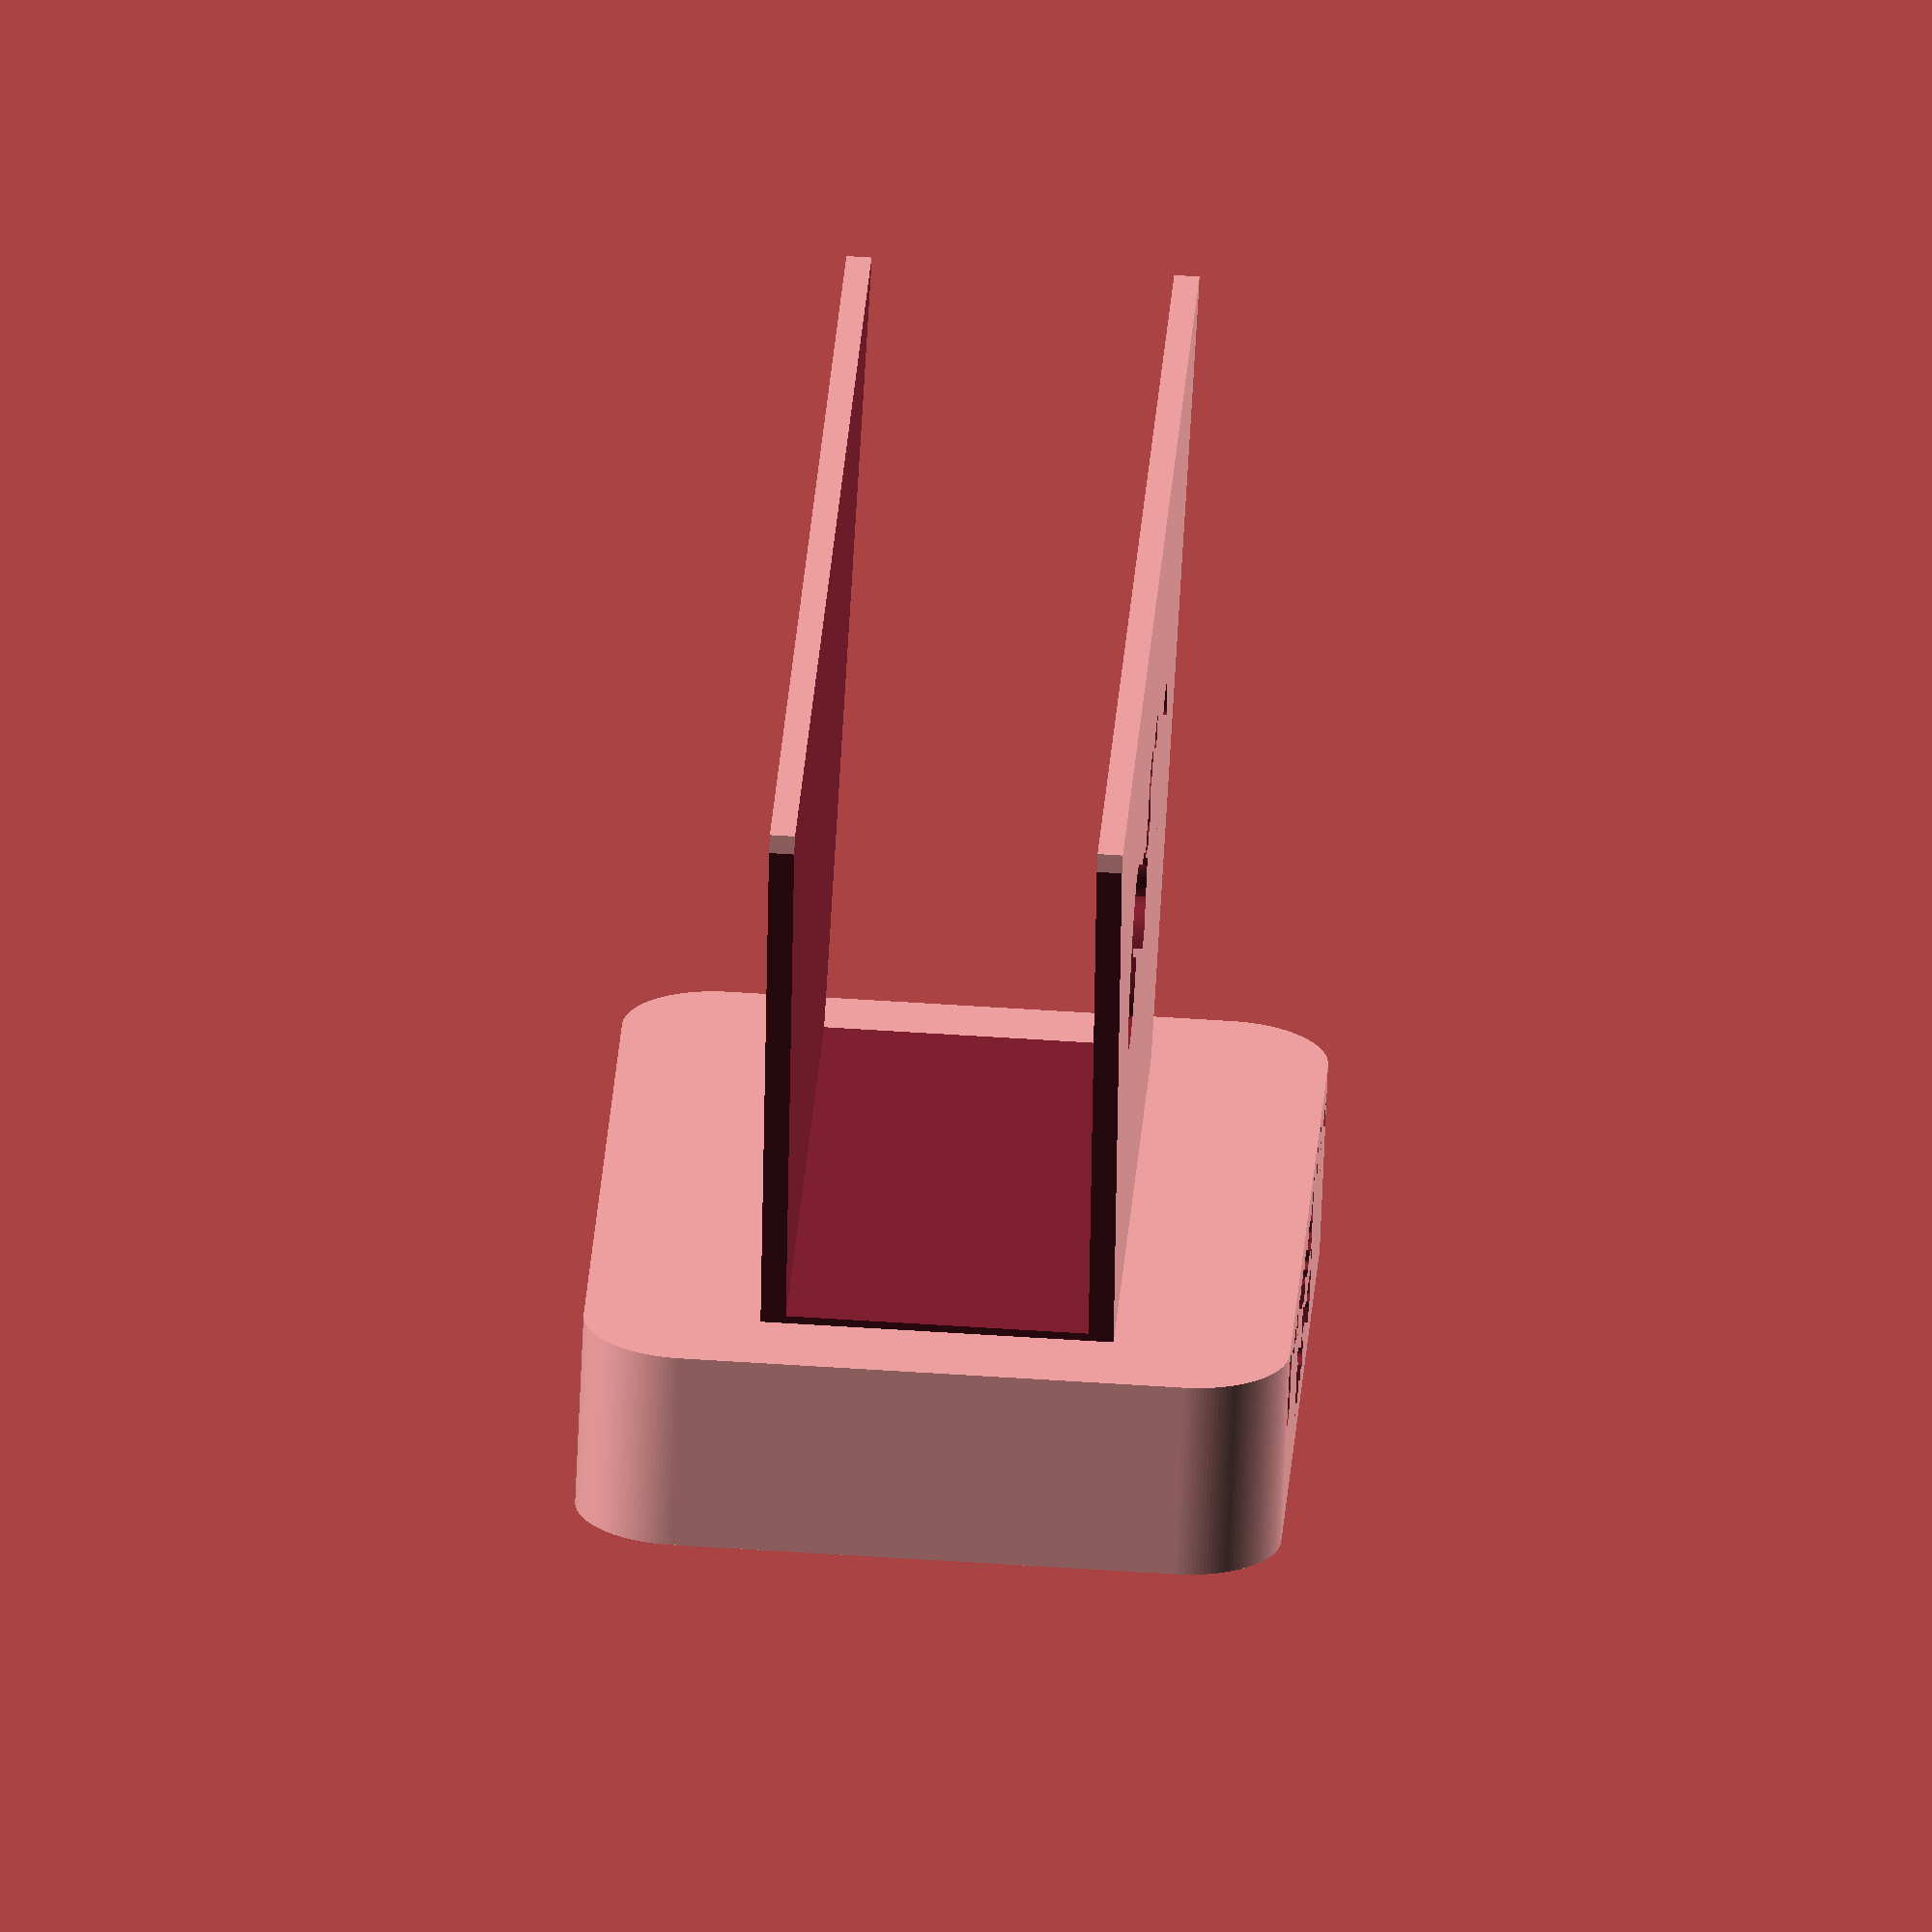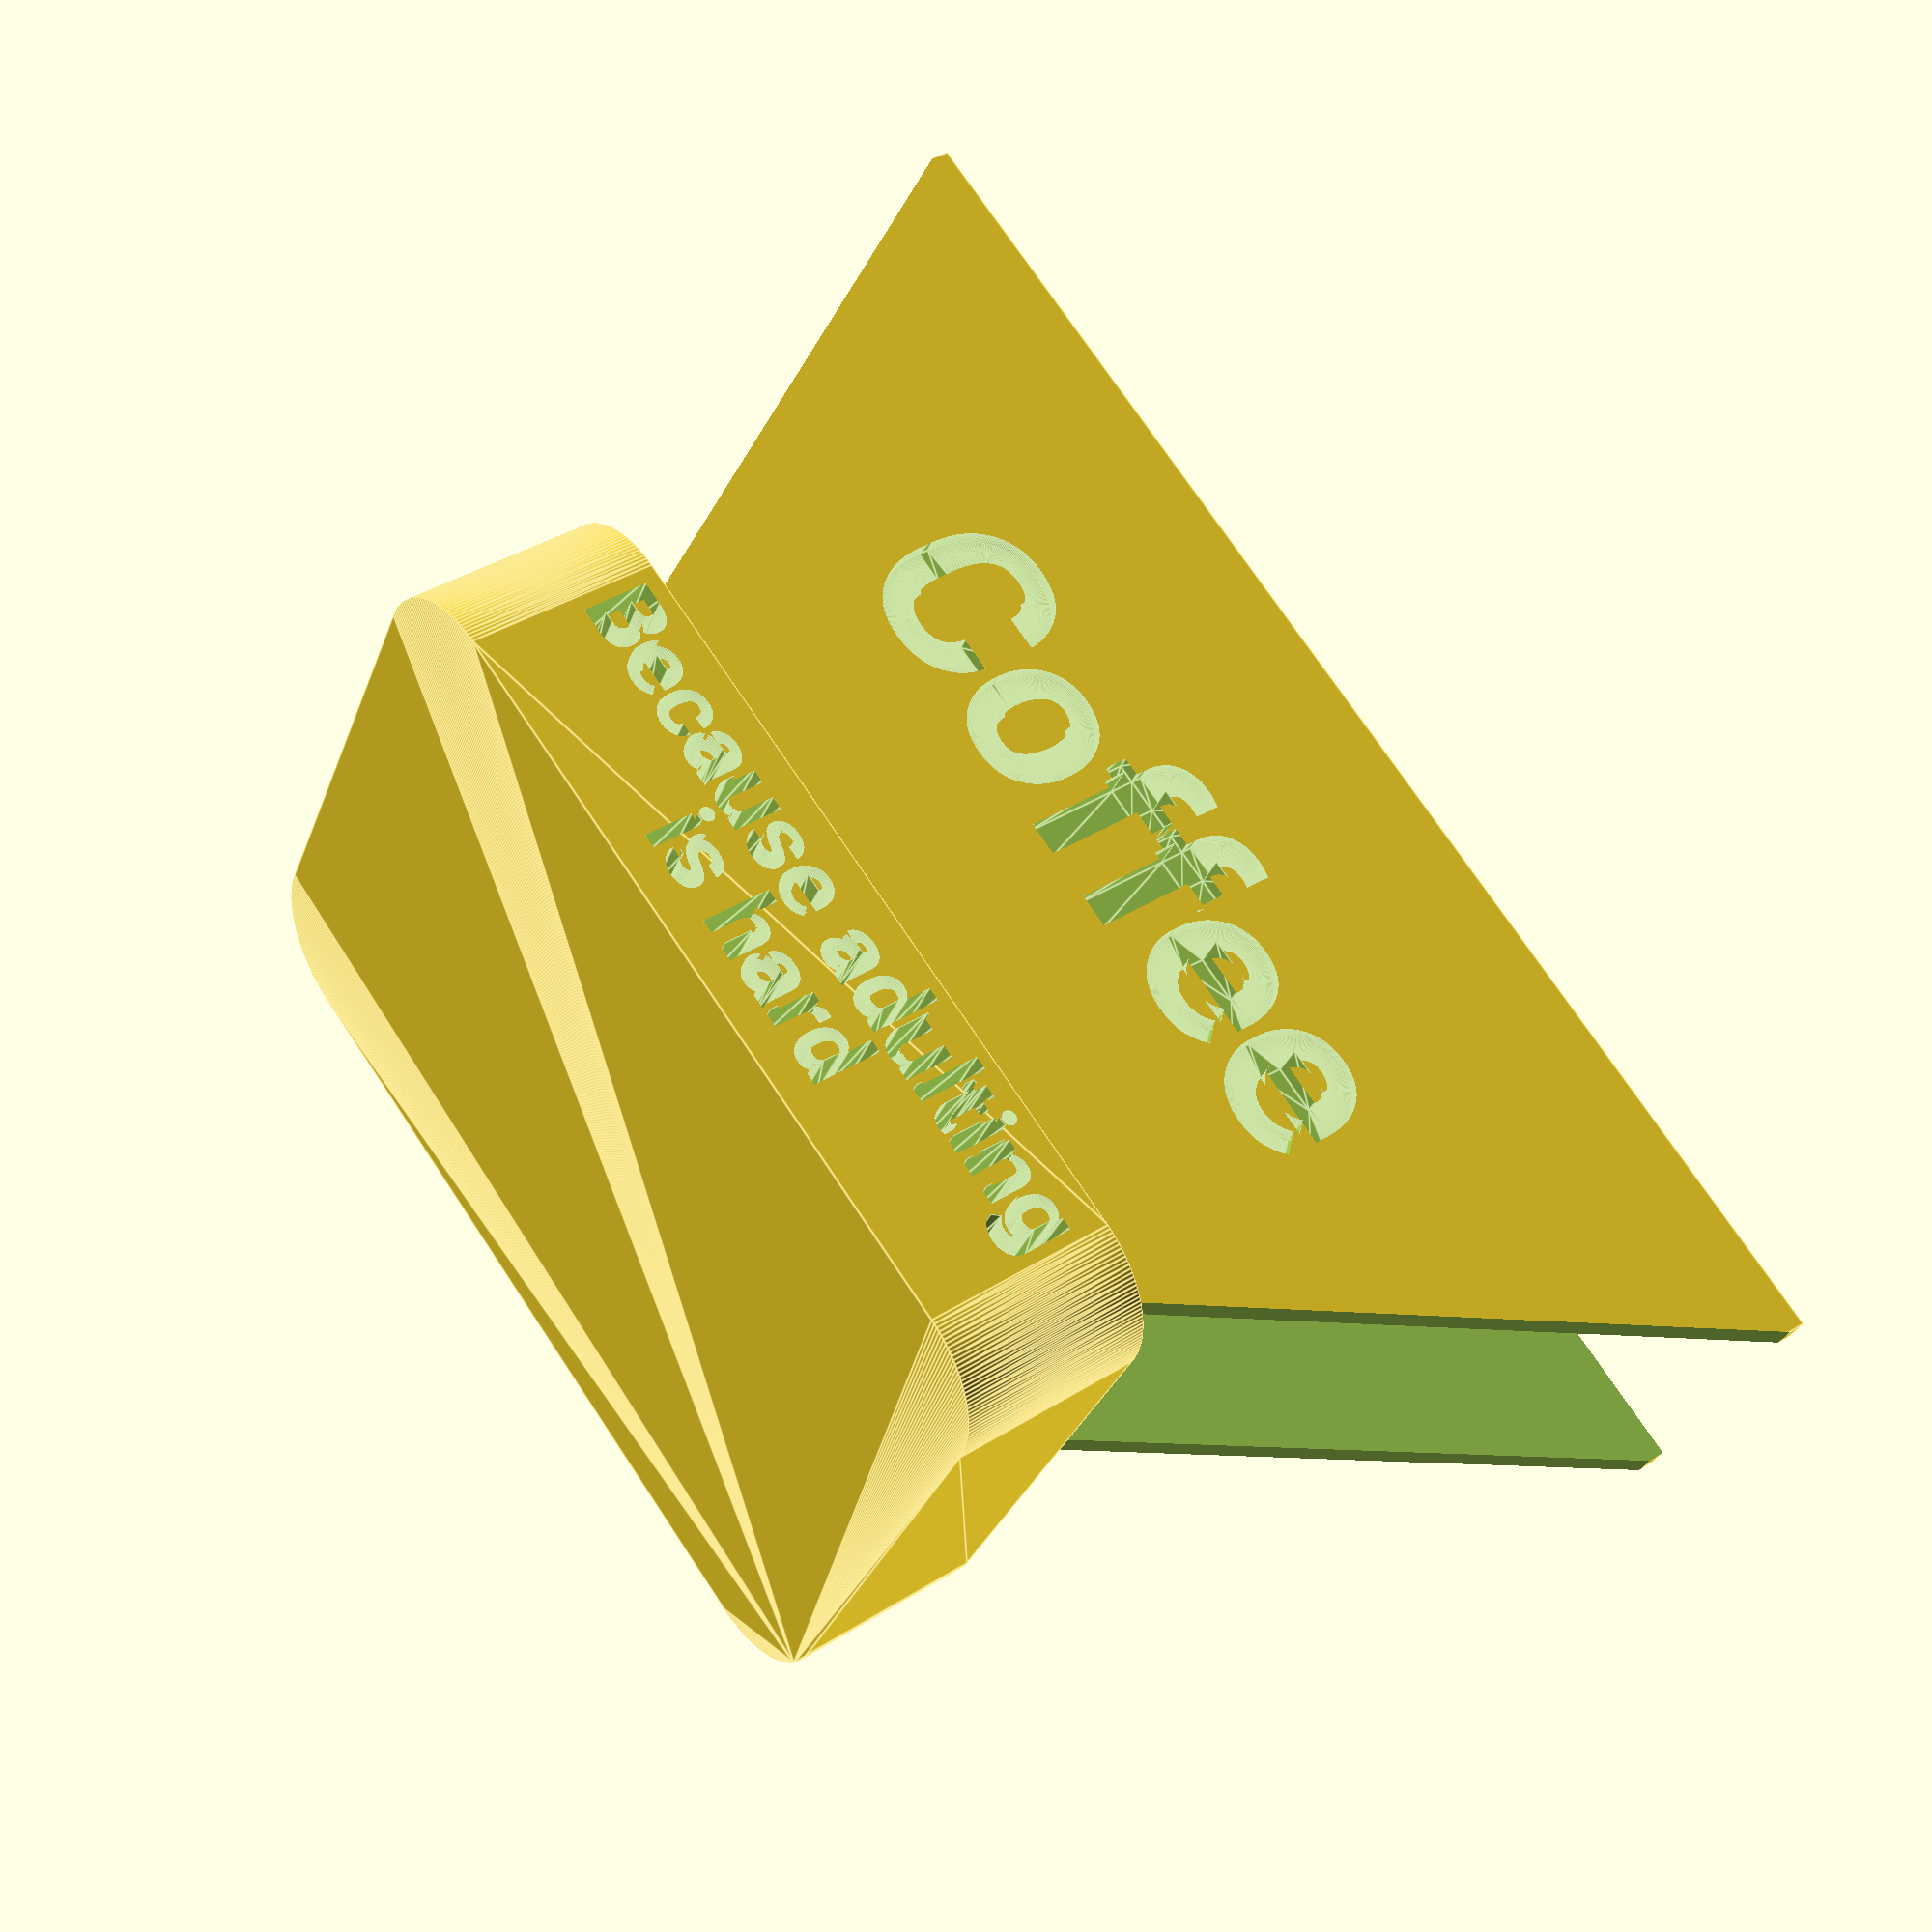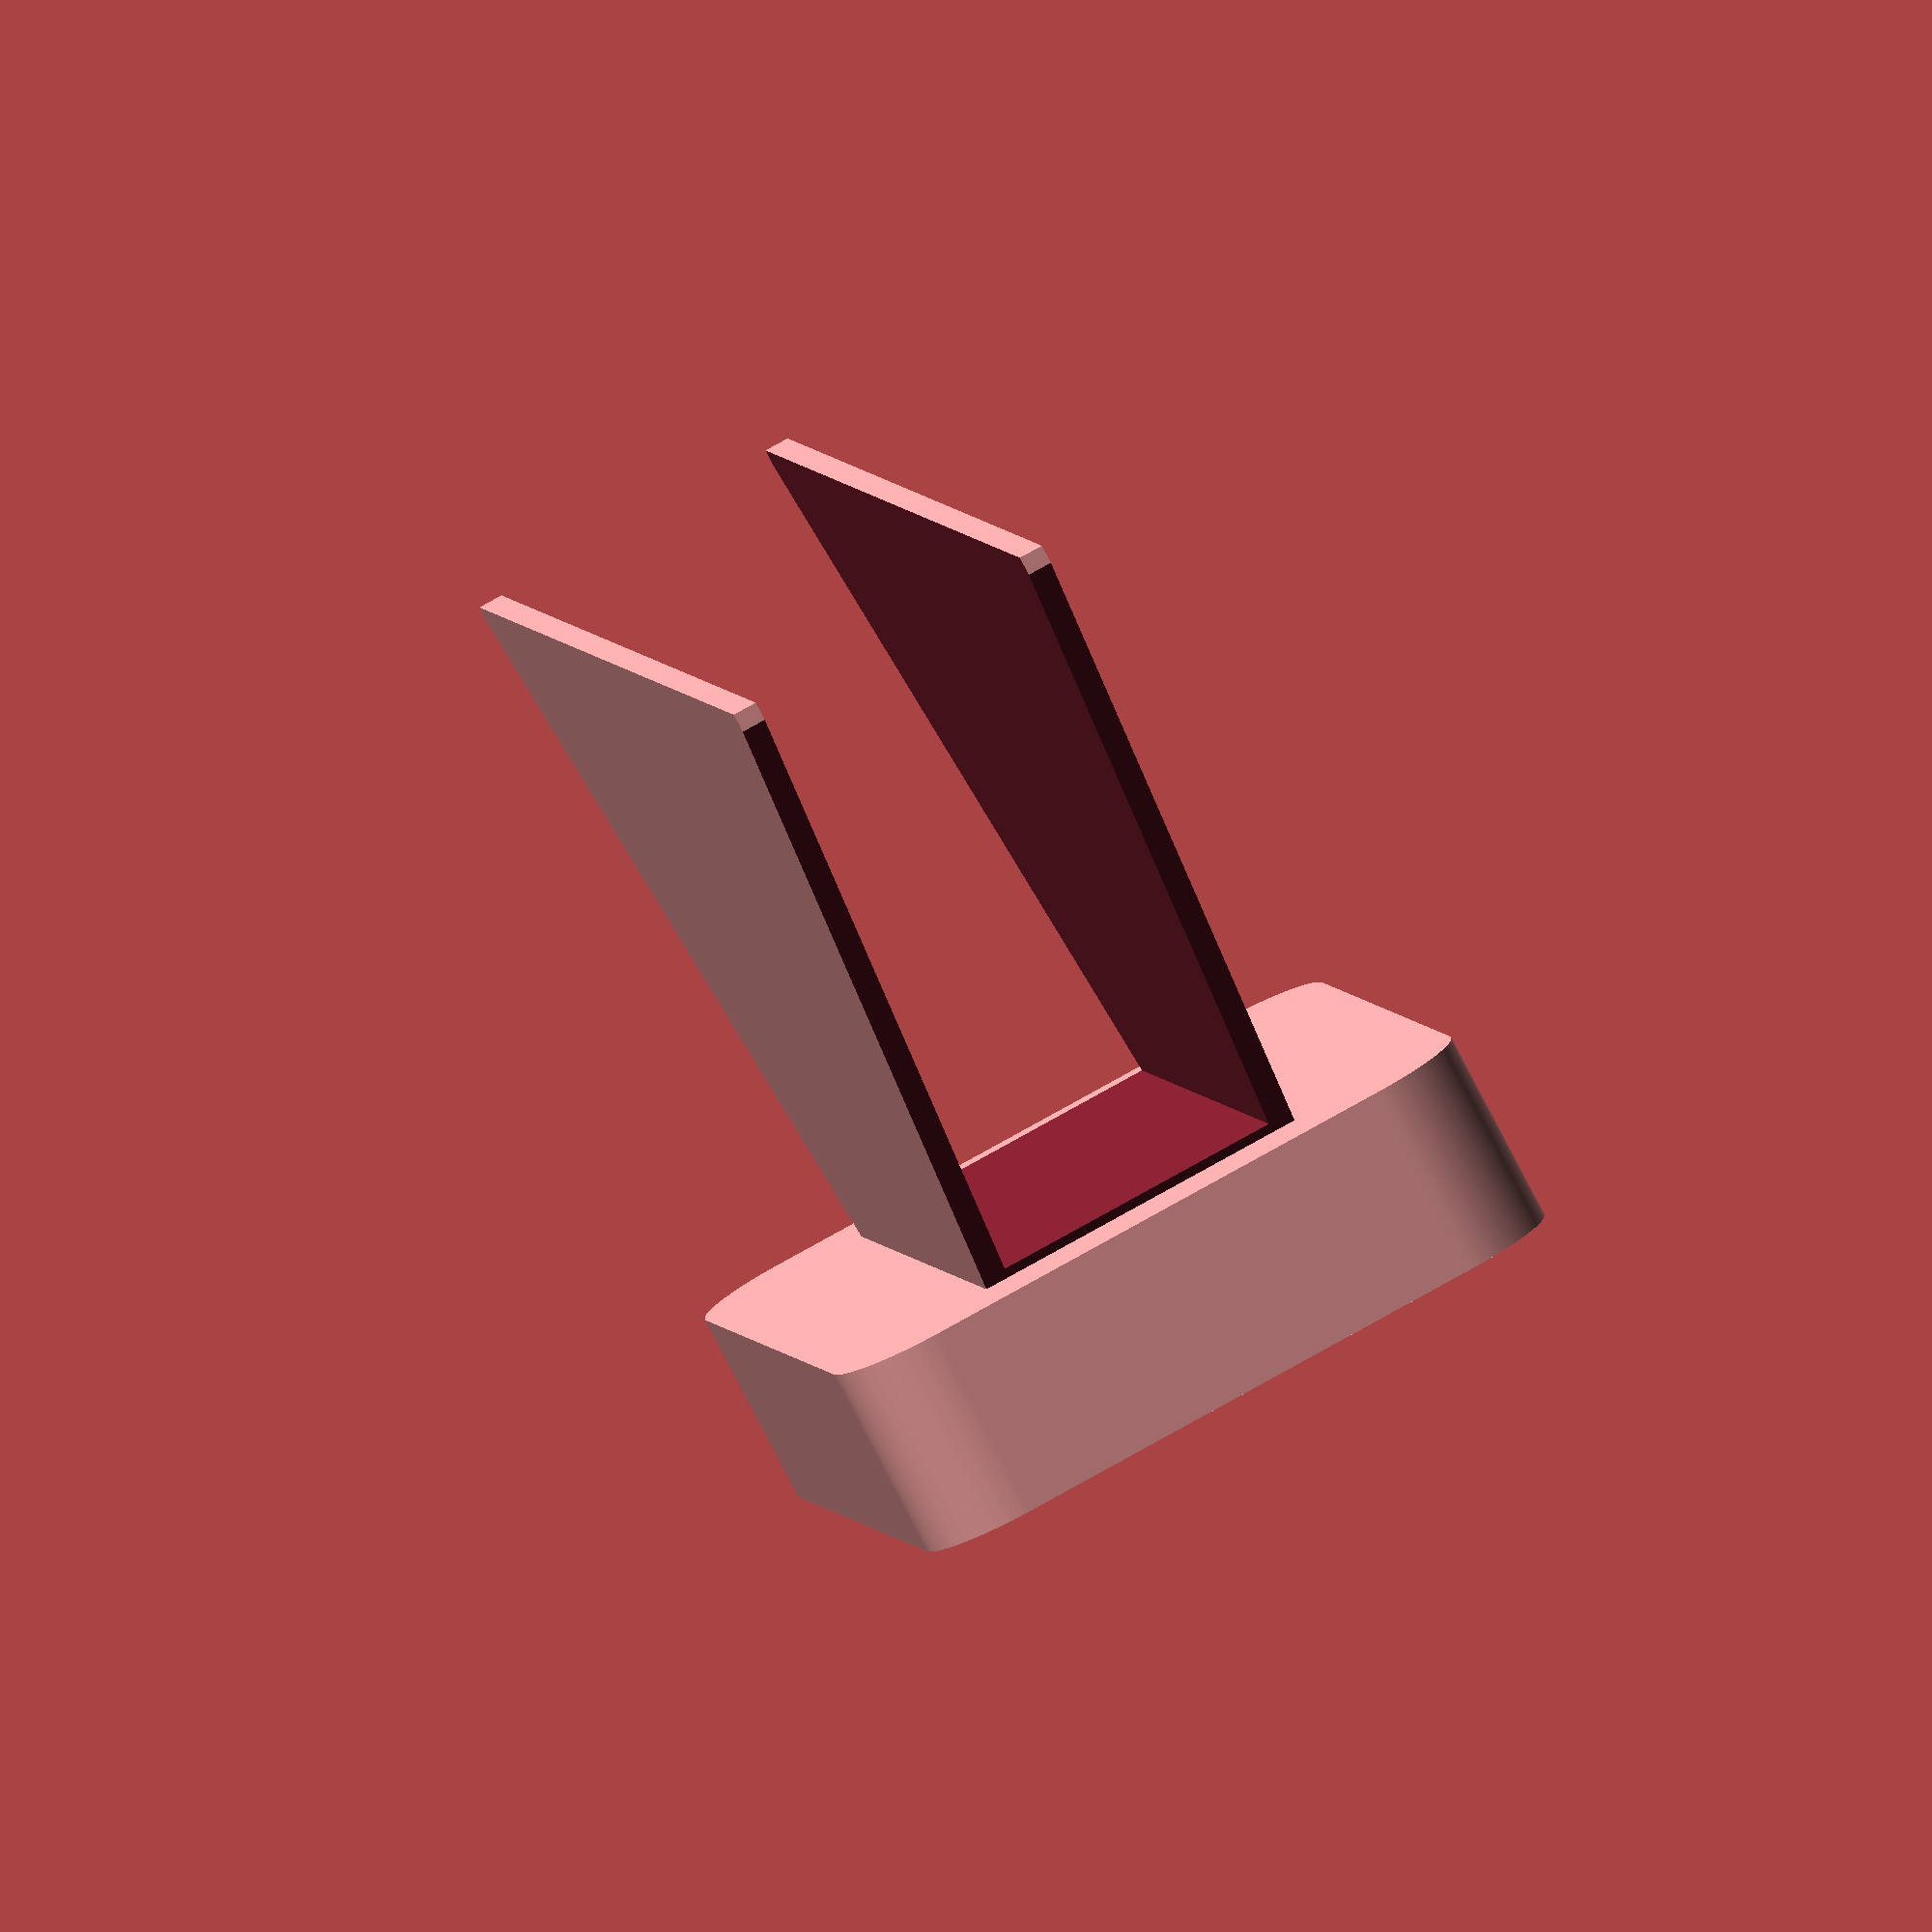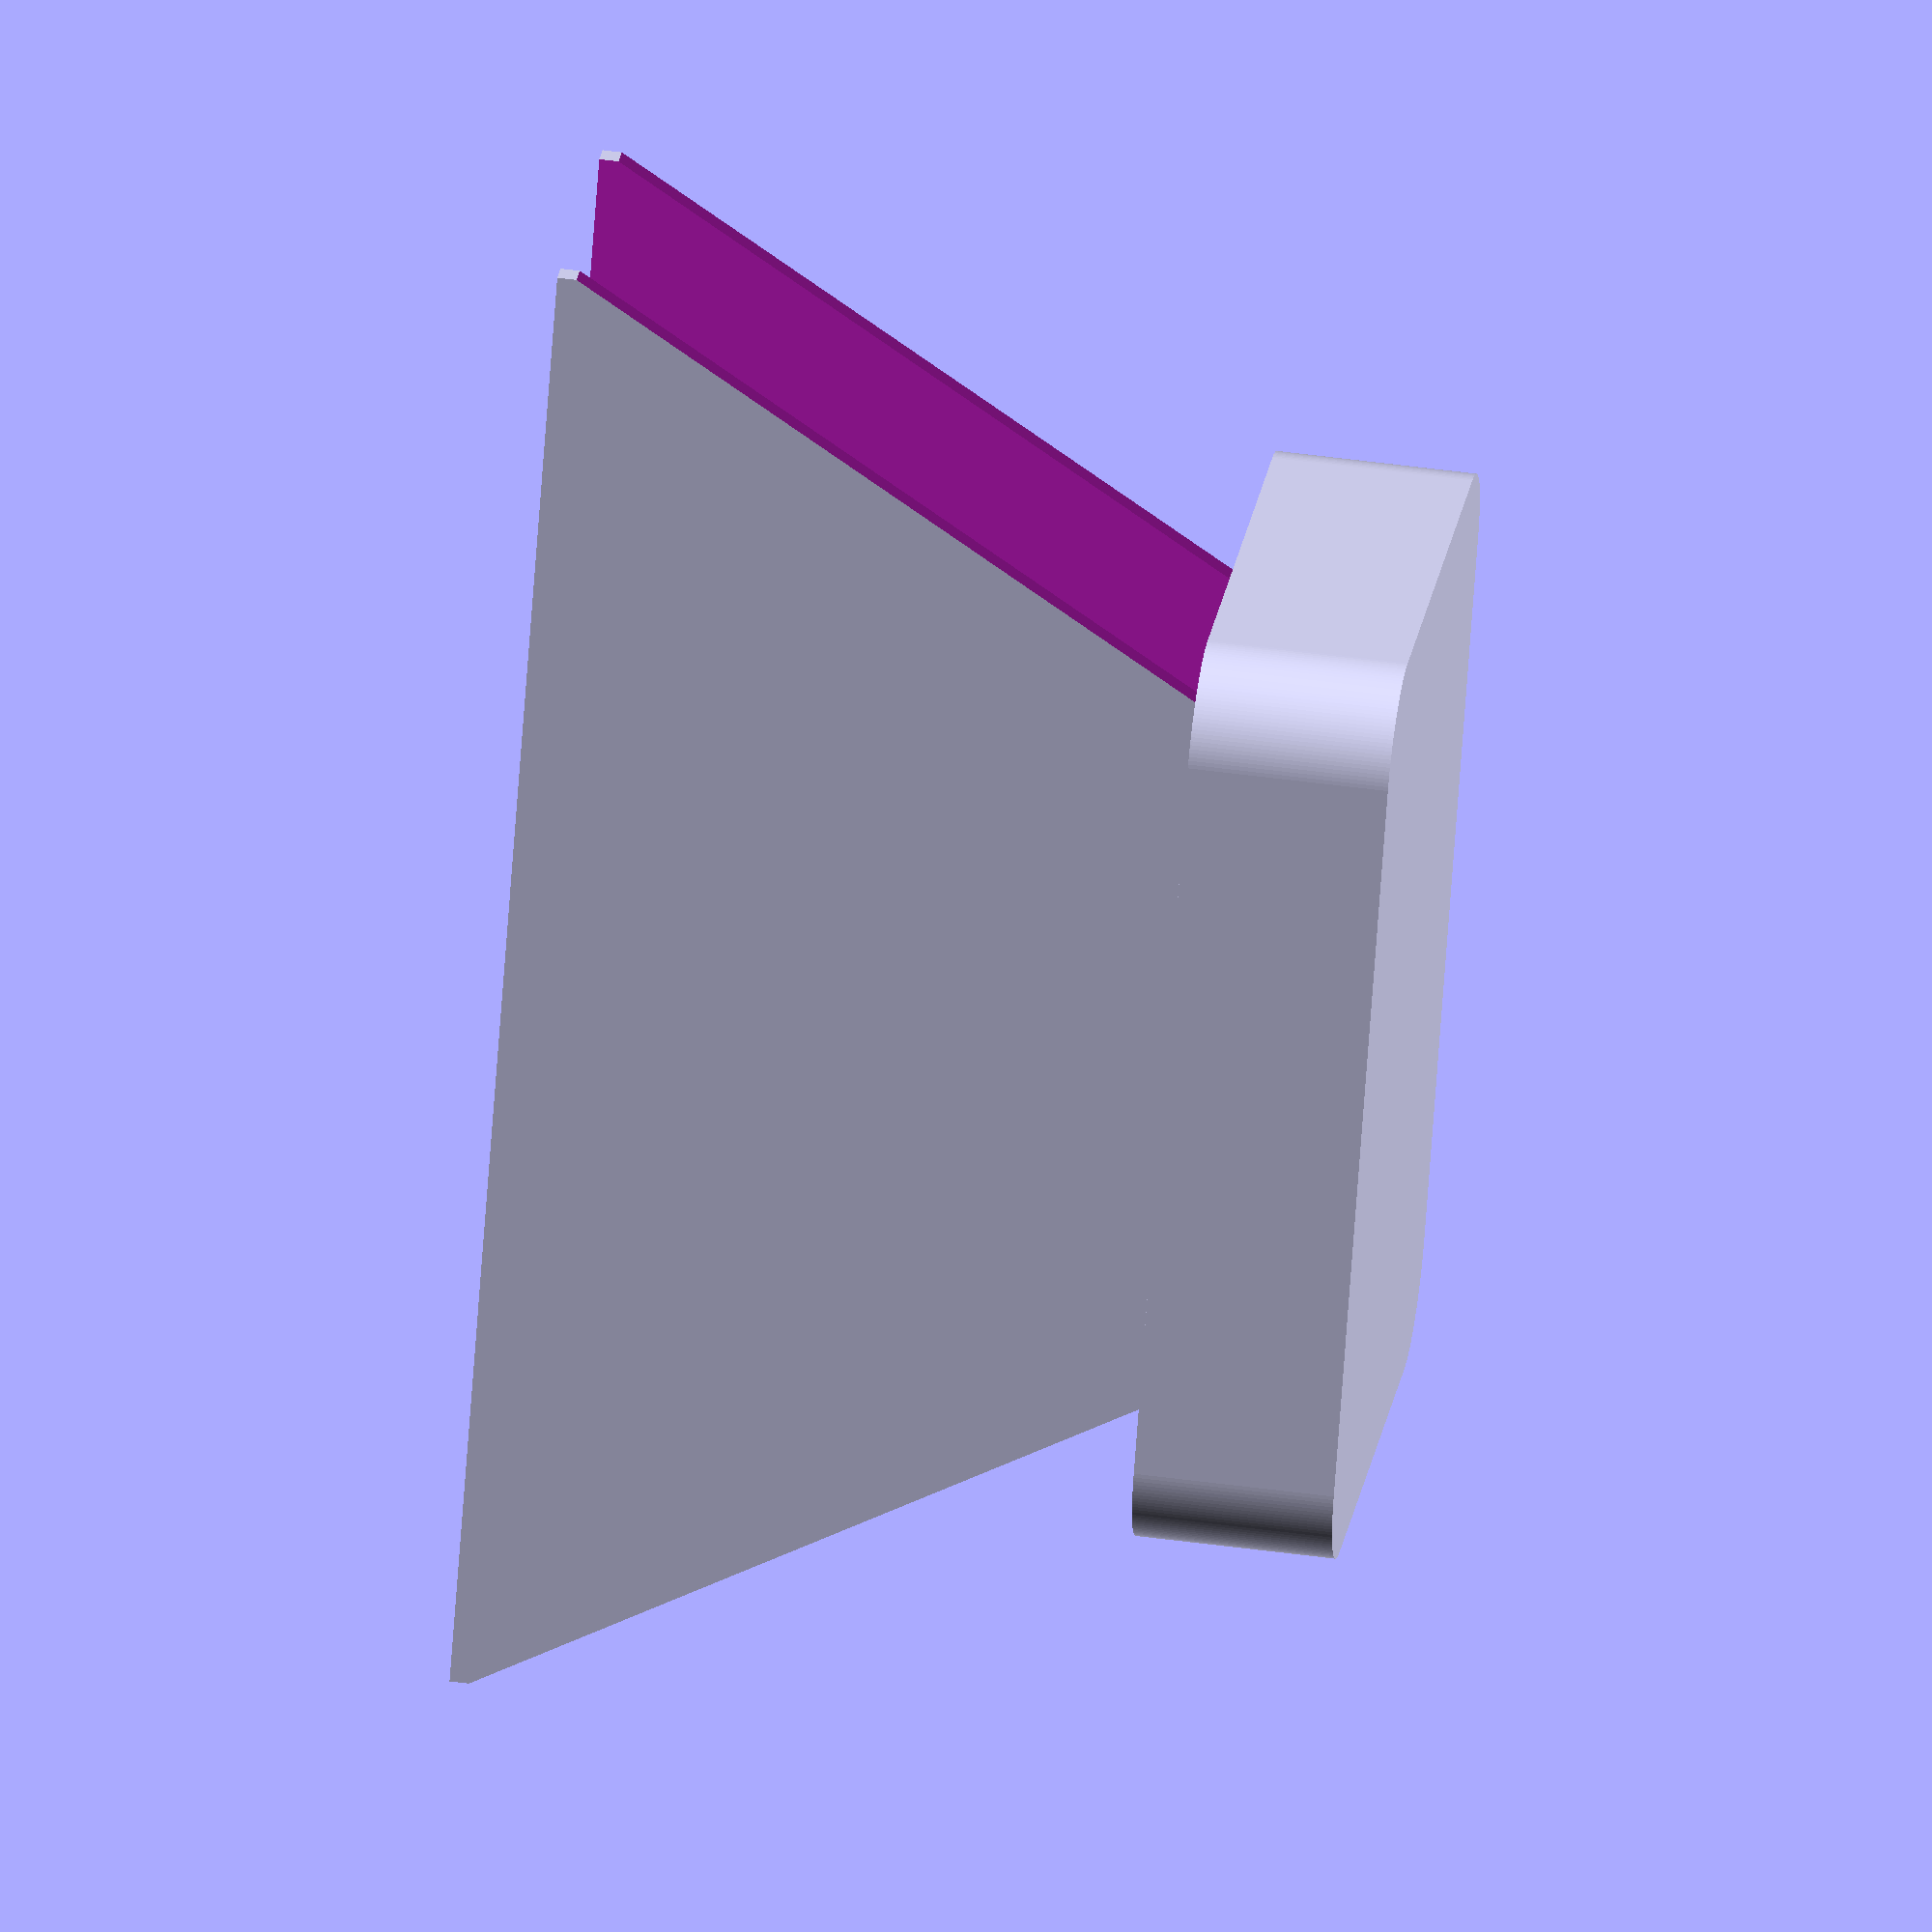
<openscad>
// A simple holder for coffee filters
// Defualt size is for filter size #1

$fa = 1;
$fs = 0.4;

module holder() {
	difference() {
		cube([150, 35, 70], center=true);
		translate([0, 0, 3])
			cube([155, 30, 70], center=true); 
		translate([-79, 0, -20])
			rotate([0, -30, 0])
				cube([60, 40, 90], center=true);
		translate([79, 0, -20])
			rotate([0, 30, 0])
				cube([60, 40, 90], center=true);
		translate([0, -16, 5])
			rotate([90, 0, 0])
				add_text(text="Coffee", height=4, size=18);
	}
}

module base() {
	difference() {
		minkowski() {
			cube([75, 50, 10], center=true);
				cylinder(r=10, h=10);
		}
		translate([0, -28, 9])
			rotate([90, 0, 0])
				add_text(text="Because adulting", height=8, size=7);
		translate([0, -28, 2])
			rotate([90, 0, 0])
				add_text(text="is hard", height=8, size=7);
	}
}

default_font="Roboto:style=Bold";
default_font_size=24;
default_font_direction="ltr";
default_font_spacing=1;

module add_text(text="TEST", font=default_font, size=default_font_size, height=6, direction=default_font_direction, spacing=default_font_spacing) {

	linear_extrude(height = height) {
	text(text, font=font, size=size, direction=direction, spacing=spacing, halign="center", valign="center");
	}
}


union() {
	holder();
	translate([0, 0, -48])
		base();
}



</openscad>
<views>
elev=247.4 azim=92.9 roll=182.4 proj=o view=wireframe
elev=142.1 azim=331.6 roll=308.9 proj=p view=edges
elev=260.8 azim=79.1 roll=152.5 proj=o view=wireframe
elev=129.3 azim=240.9 roll=81.6 proj=o view=wireframe
</views>
